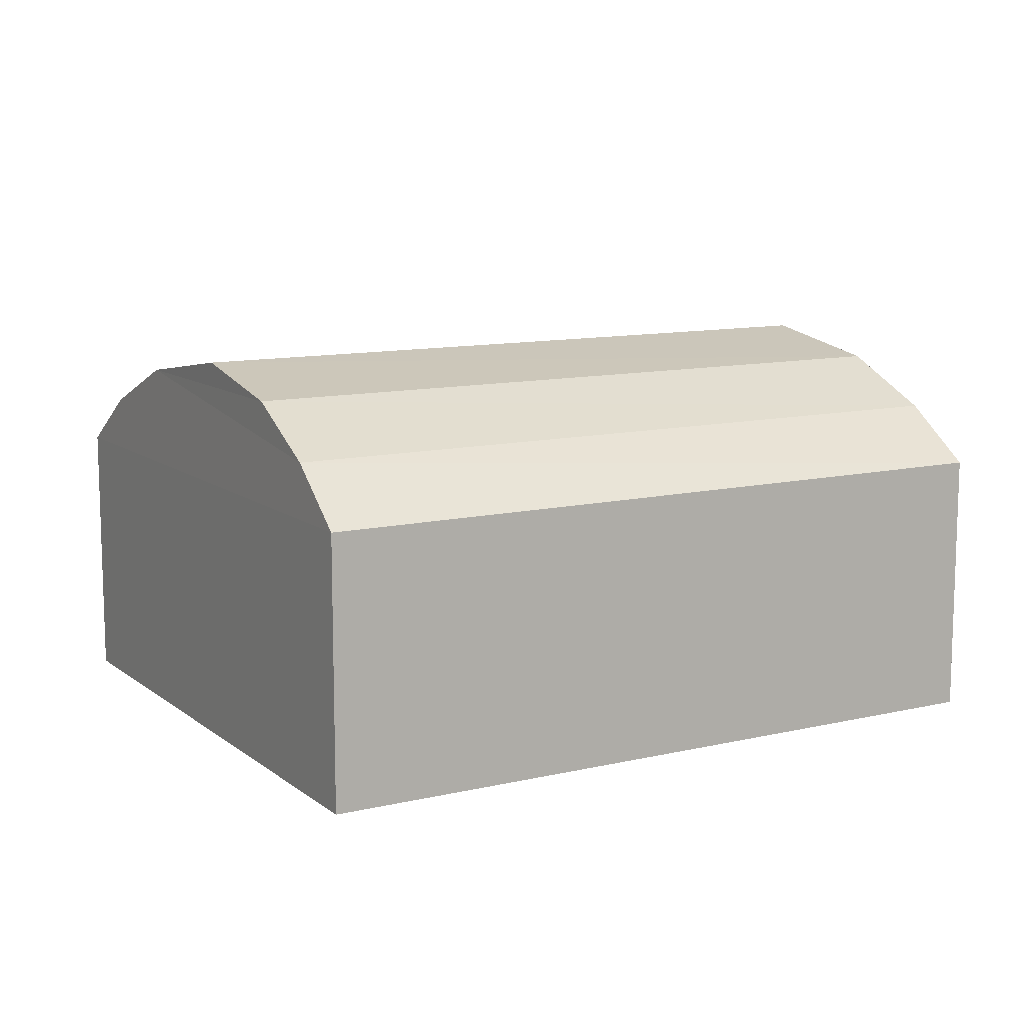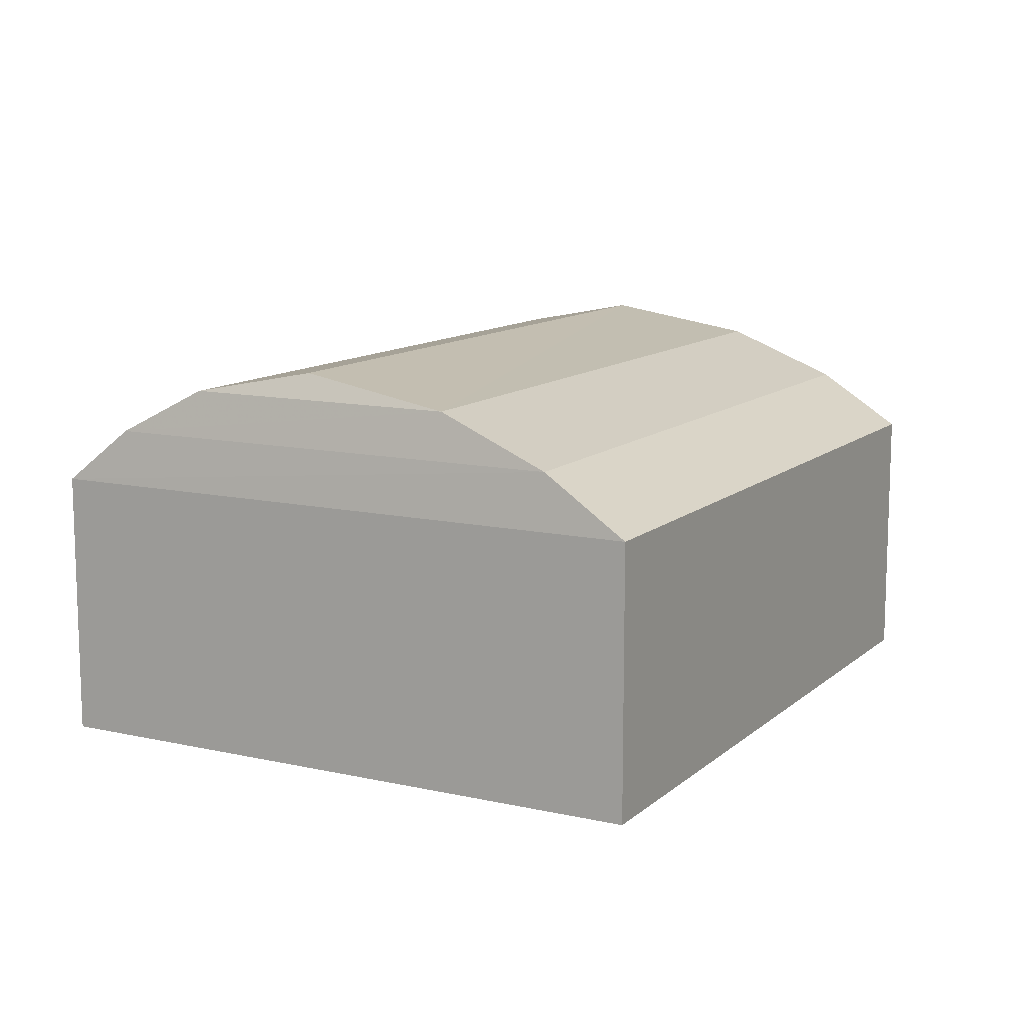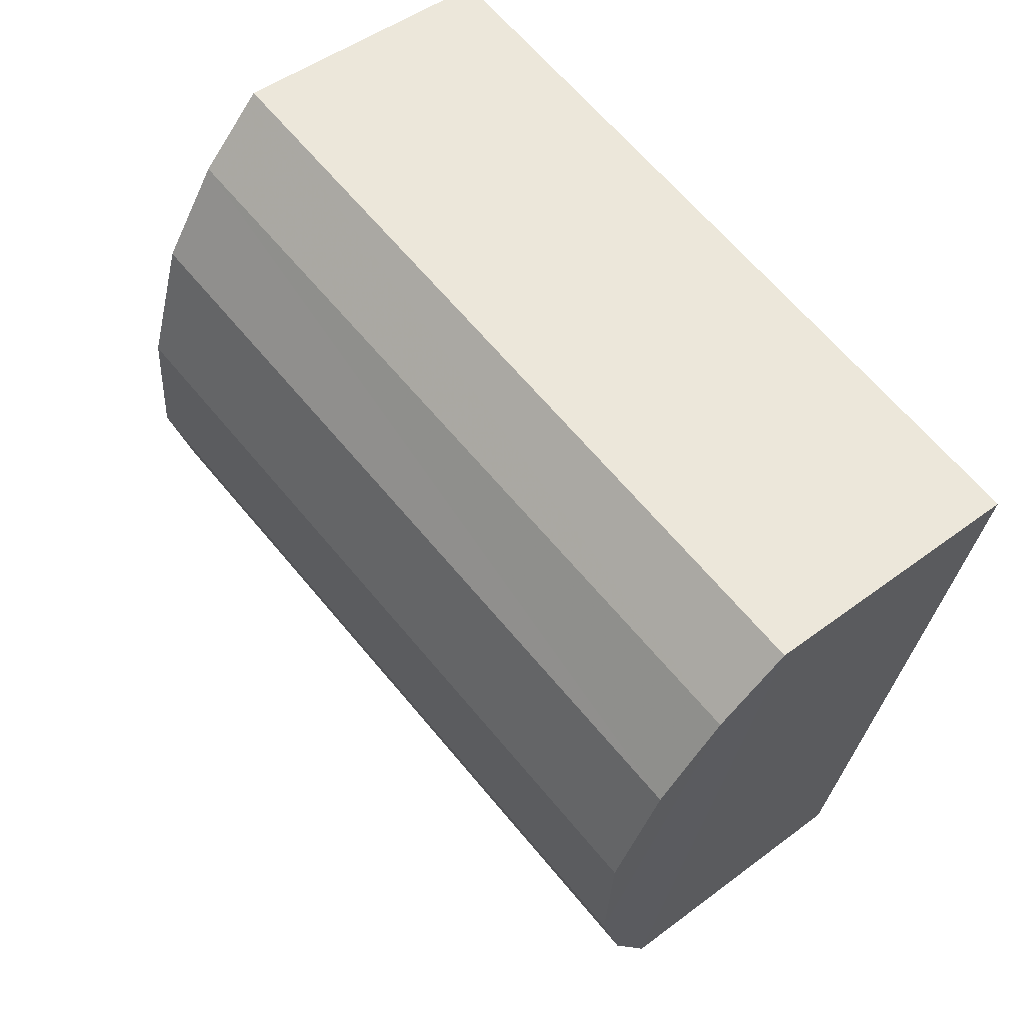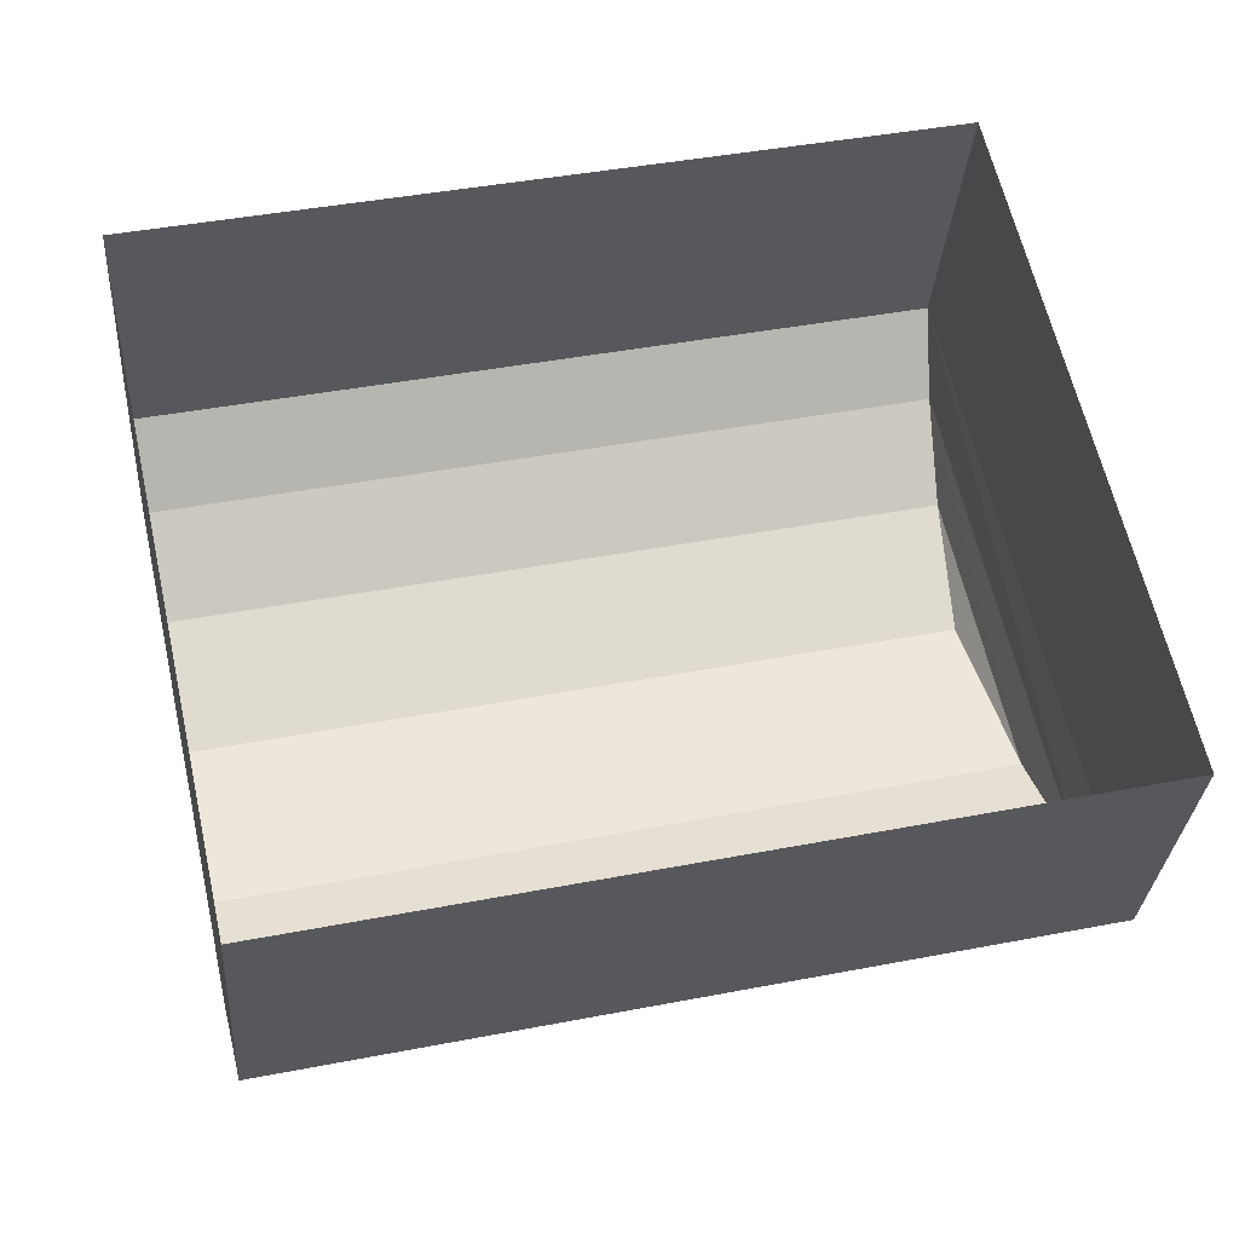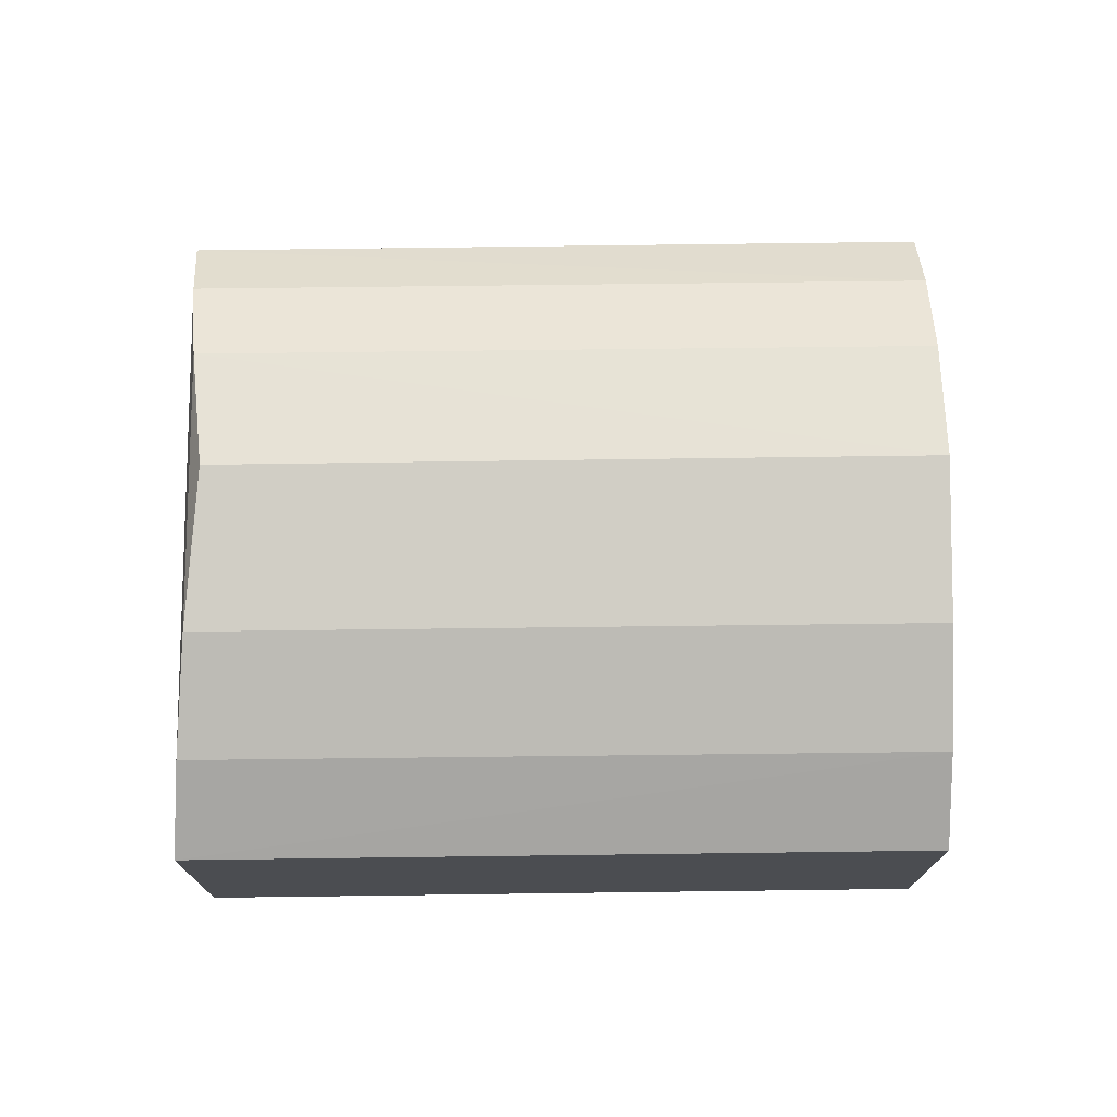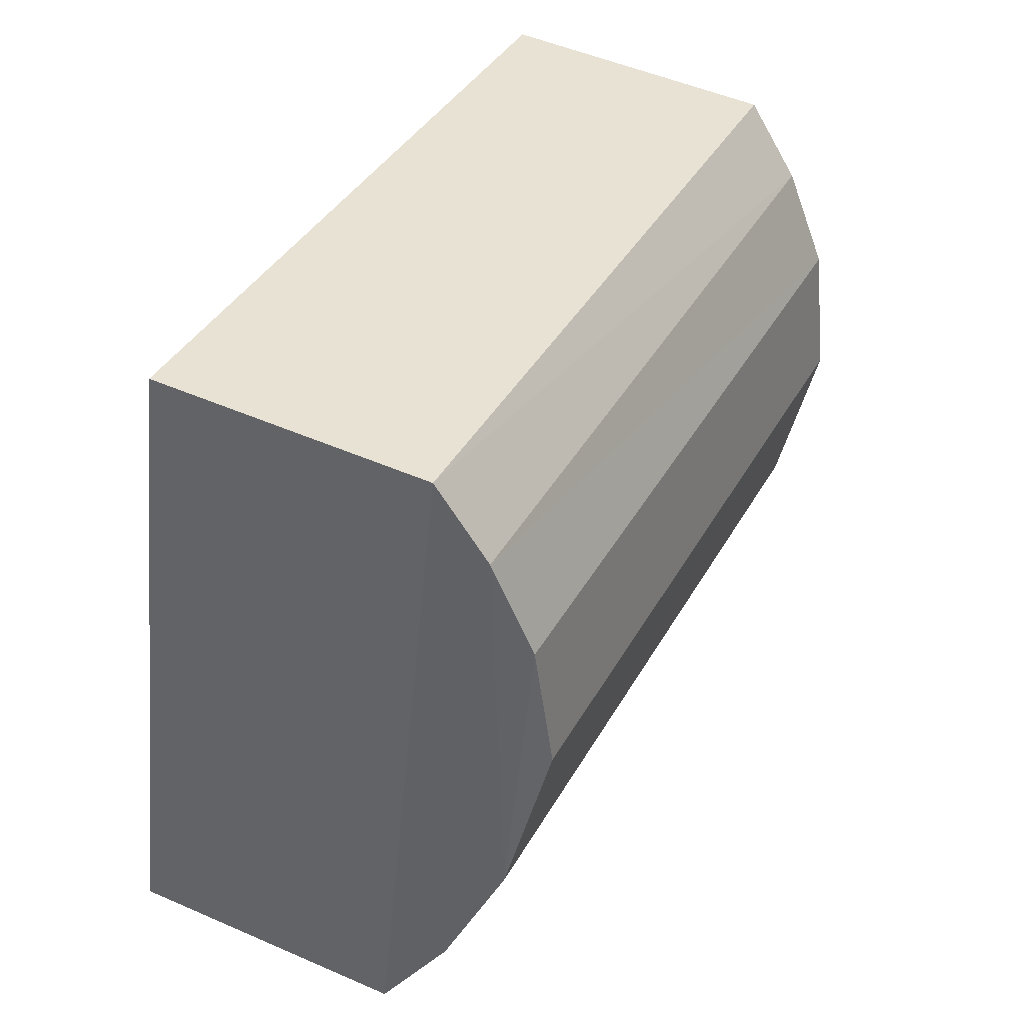
<metadata>
{"format":"obj","ext":"obj","renderer":"f3d","projection":"perspective","resolution":1024,"background":"white","views":[{"elev":11.0,"azim":137.4,"up":"+Z"},{"elev":11.6,"azim":-74.1,"up":"+Z"},{"elev":47.2,"azim":49.6,"up":"+Y"},{"elev":-30.0,"azim":176.1,"up":"+Y"},{"elev":74.0,"azim":-13.1,"up":"+Z"},{"elev":50.0,"azim":-64.3,"up":"+Y"}]}
</metadata>
<code>
v -8.938e+04 -9.976e+04 4.266
v -8.938e+04 -9.976e+04 4.266
v -8.938e+04 -9.975e+04 4.266
v -8.938e+04 -9.976e+04 4.265
v -8.938e+04 -9.976e+04 7.282
v -8.938e+04 -9.976e+04 6.903
v -8.938e+04 -9.976e+04 7.281
v -8.938e+04 -9.975e+04 6.457
v -8.938e+04 -9.975e+04 6.902
v -8.938e+04 -9.976e+04 6.457
v -8.938e+04 -9.976e+04 6.902
v -8.938e+04 -9.976e+04 6.457
v -8.938e+04 -9.976e+04 7.281
v -8.938e+04 -9.976e+04 6.902
v -8.938e+04 -9.976e+04 6.456
v -8.938e+04 -9.976e+04 7.481
v -8.938e+04 -9.976e+04 7.482
v -8.938e+04 -9.976e+04 7.282
f 1 2 3
f 4 1 3
f 5 6 7
f 8 6 9
f 8 10 6
f 11 10 12
f 13 14 9
f 7 14 13
f 7 11 14
f 6 10 11
f 11 15 14
f 11 12 15
f 16 5 7
f 16 7 13
f 17 5 16
f 7 6 11
f 9 5 18
f 9 6 5
f 16 13 18
f 9 14 8
f 18 13 9
f 17 18 5
f 17 16 18
f 14 15 8
f 12 2 1
f 12 10 2
f 15 4 3
f 8 15 3
f 8 3 2
f 10 8 2
f 15 1 4
f 15 12 1

</code>
